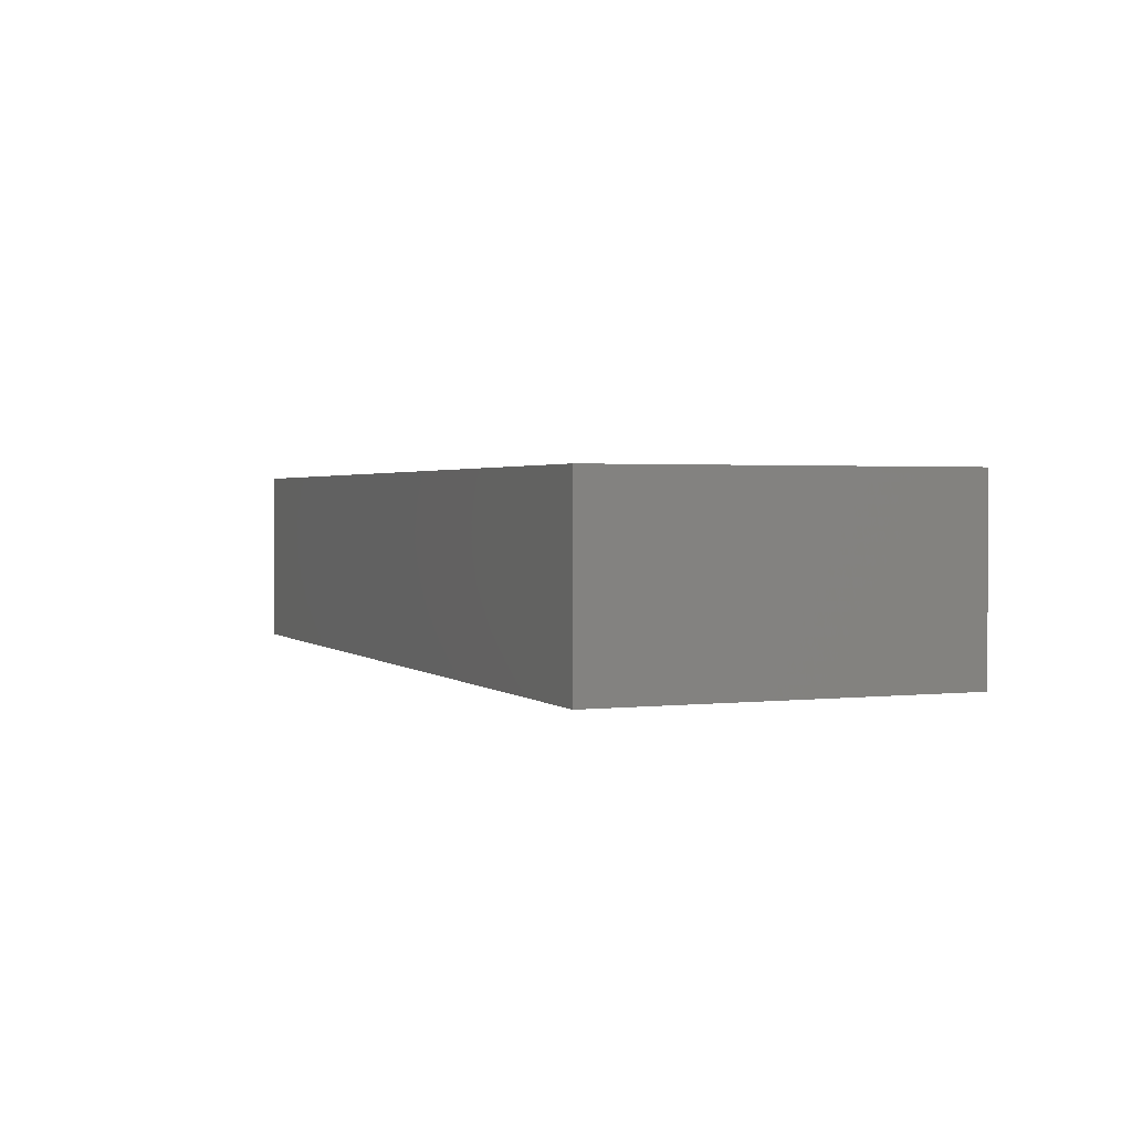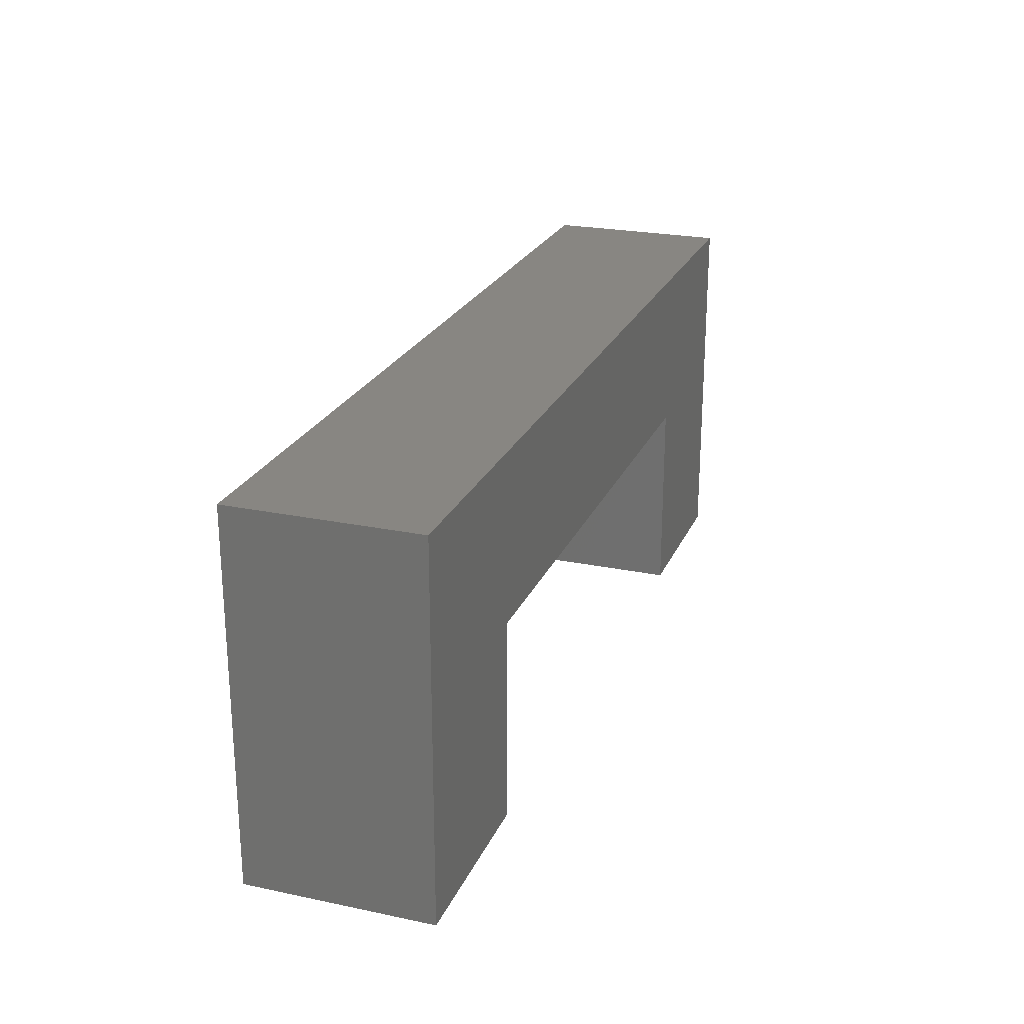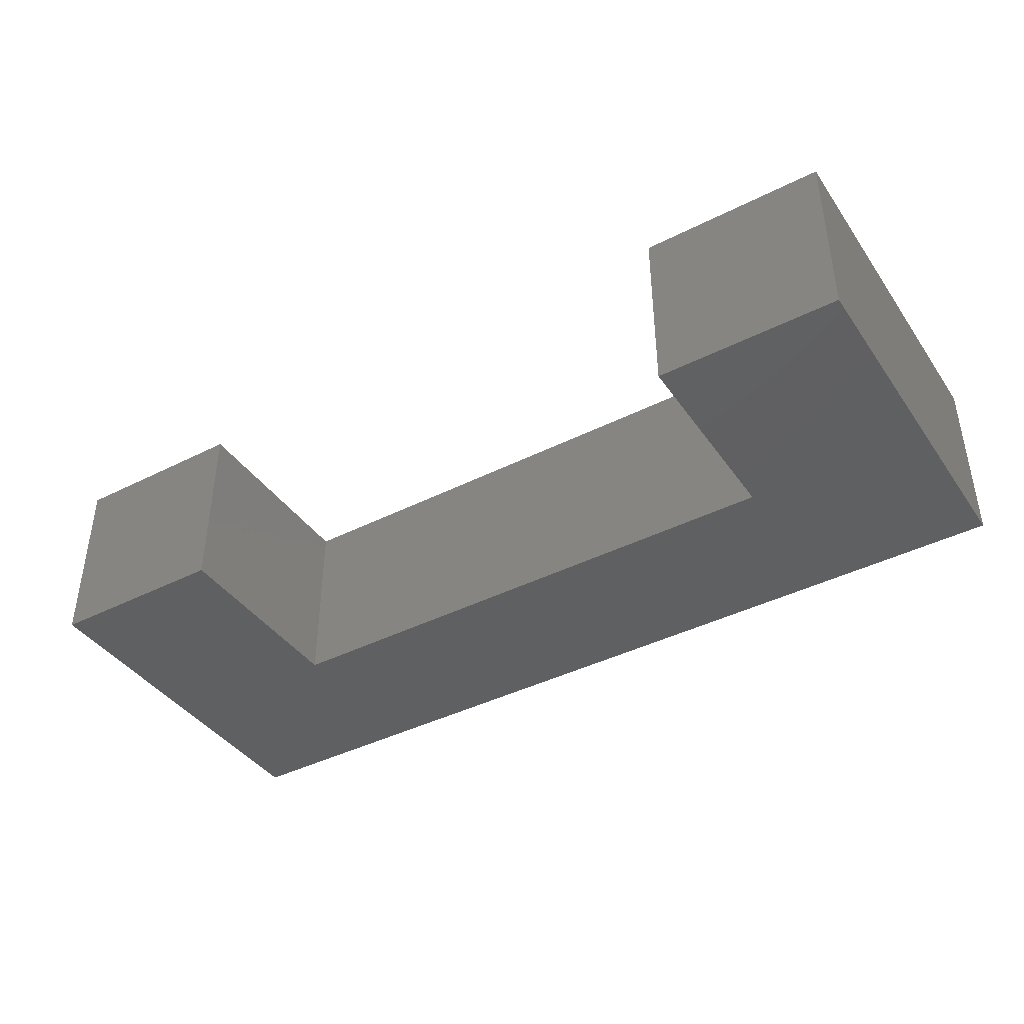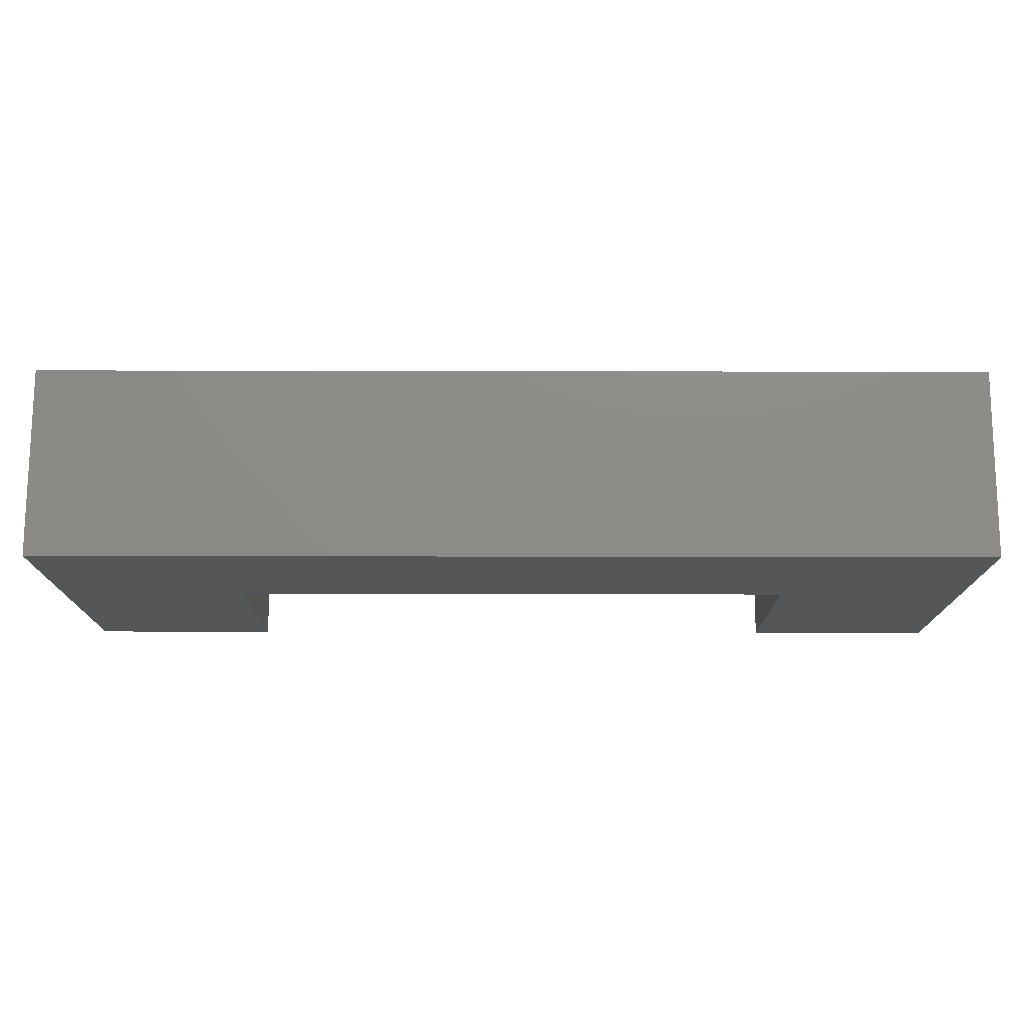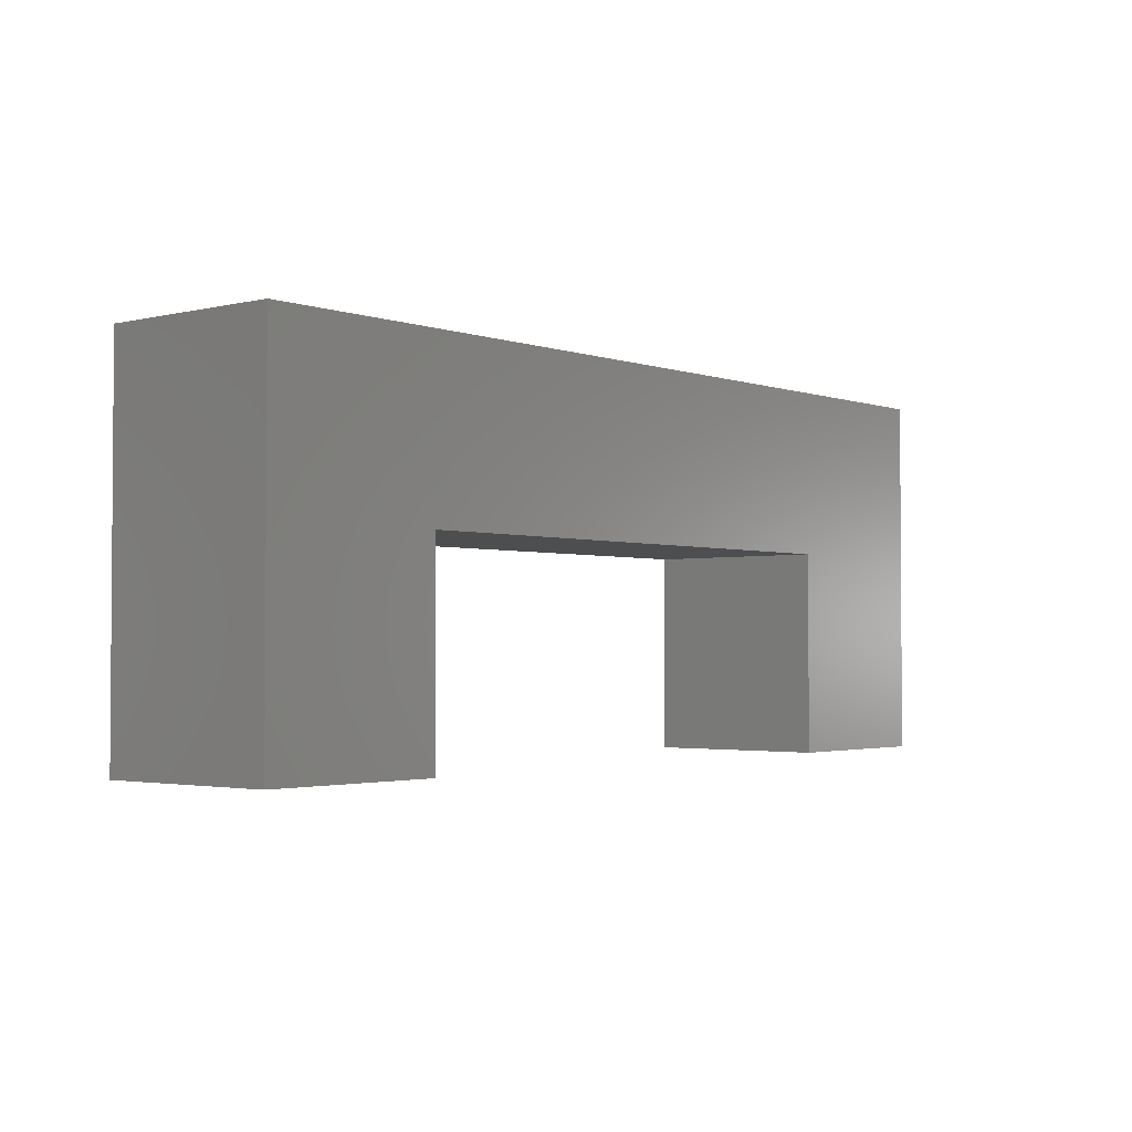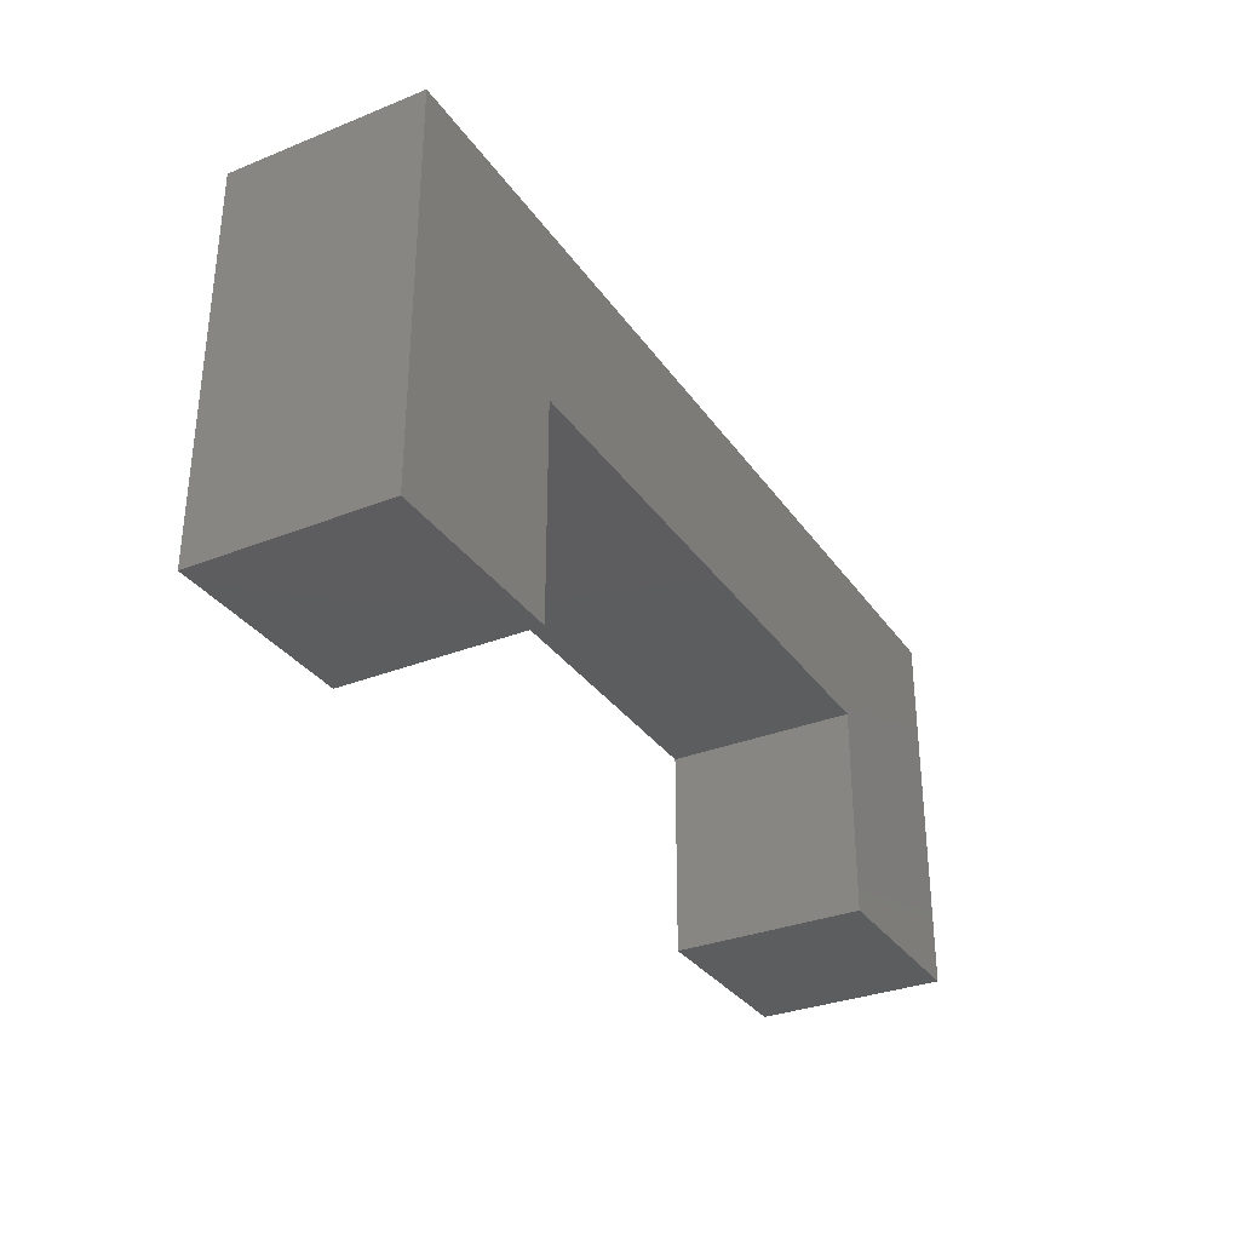
<metadata>
{"format":"stl","ext":"stl","renderer":"f3d","projection":"perspective","resolution":1024,"background":"white","views":[{"elev":1.8,"azim":67.6,"up":"+Y"},{"elev":23.7,"azim":-70.7,"up":"+Z"},{"elev":-40.9,"azim":-148.3,"up":"+Y"},{"elev":75.2,"azim":-179.9,"up":"+Z"},{"elev":-2.4,"azim":-50.1,"up":"+Z"},{"elev":-32.1,"azim":-60.9,"up":"+Z"}]}
</metadata>
<code>
# stl→obj: 16 verts, 28 faces
v -25 -5 0
v -25 5 20
v -25 5 0
v -25 -5 20
v 25 -5 20
v 25 5 20
v 25 5 0
v 25 -5 0
v -15 5 0
v -15 -5 0
v 15 -5 0
v 15 5 0
v -15 -5 11
v 15 -5 11
v 15 5 11
v -15 5 11
f 1 2 3
f 2 1 4
f 2 5 6
f 5 2 4
f 5 7 6
f 7 5 8
f 1 9 10
f 9 1 3
f 11 7 8
f 7 11 12
f 4 13 5
f 1 13 4
f 13 1 10
f 14 5 13
f 8 14 11
f 14 8 5
f 6 15 2
f 7 15 6
f 15 7 12
f 16 2 15
f 3 16 9
f 16 3 2
f 13 9 16
f 9 13 10
f 11 15 12
f 15 11 14
f 13 15 14
f 15 13 16

</code>
